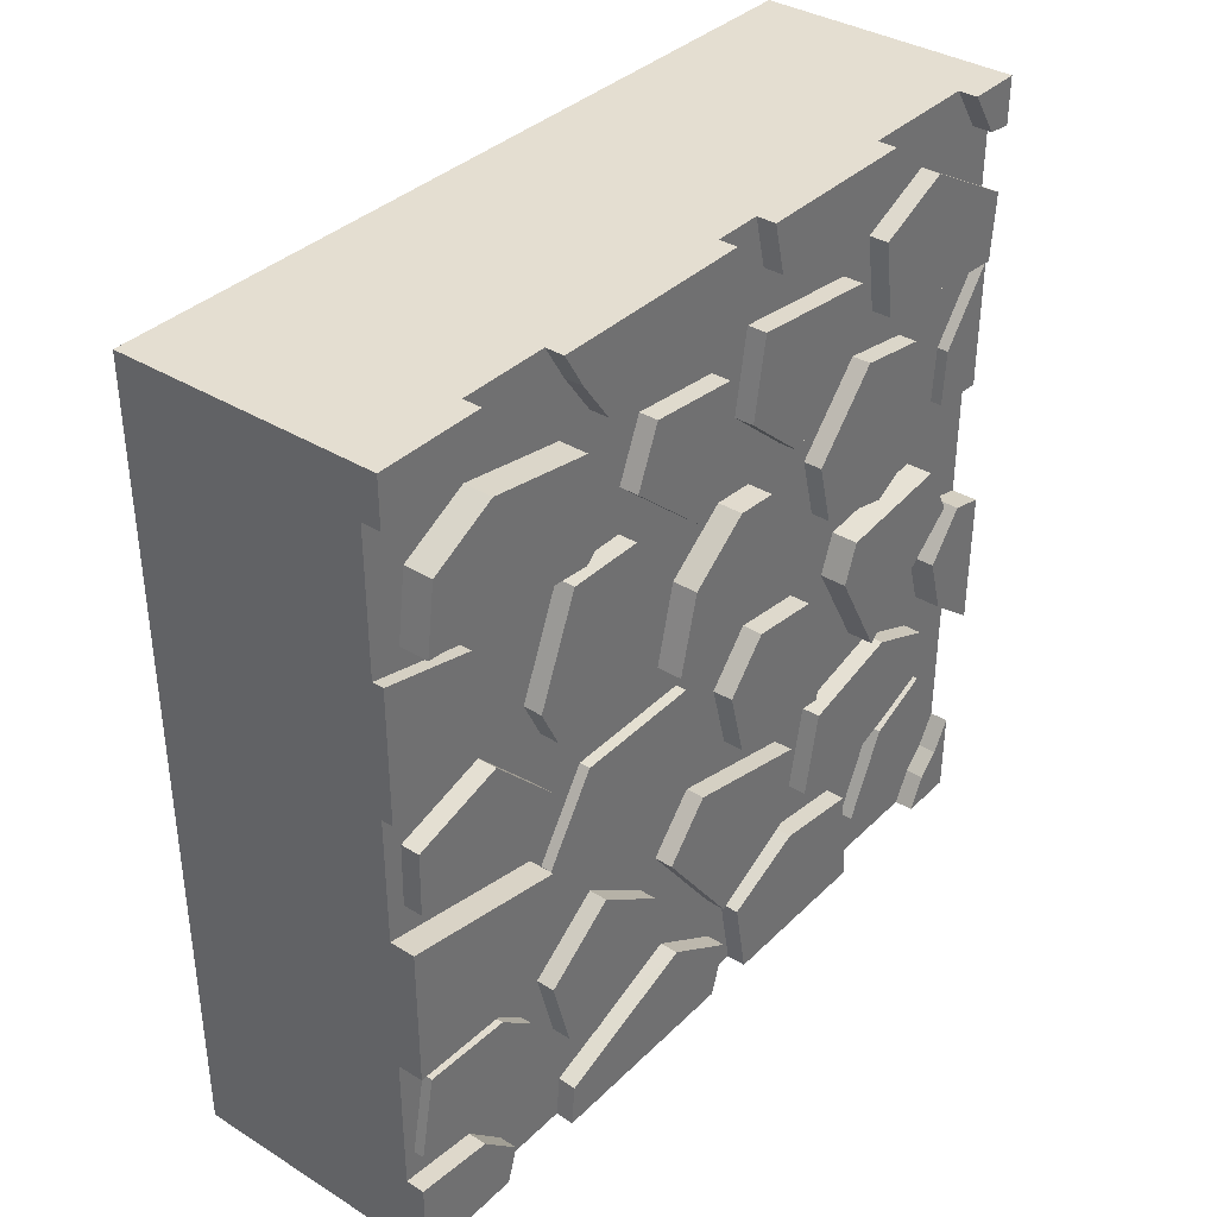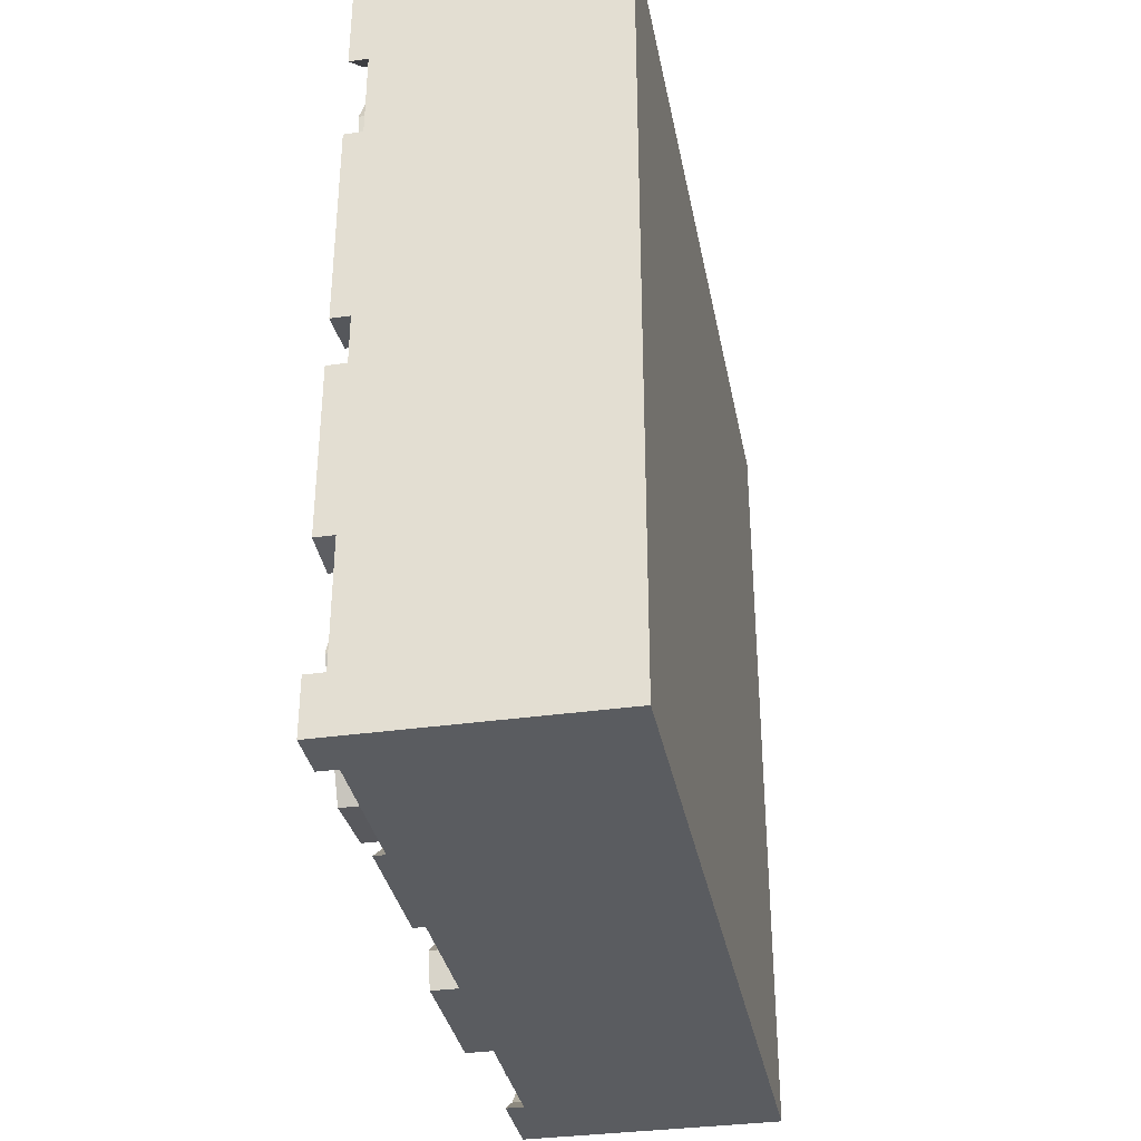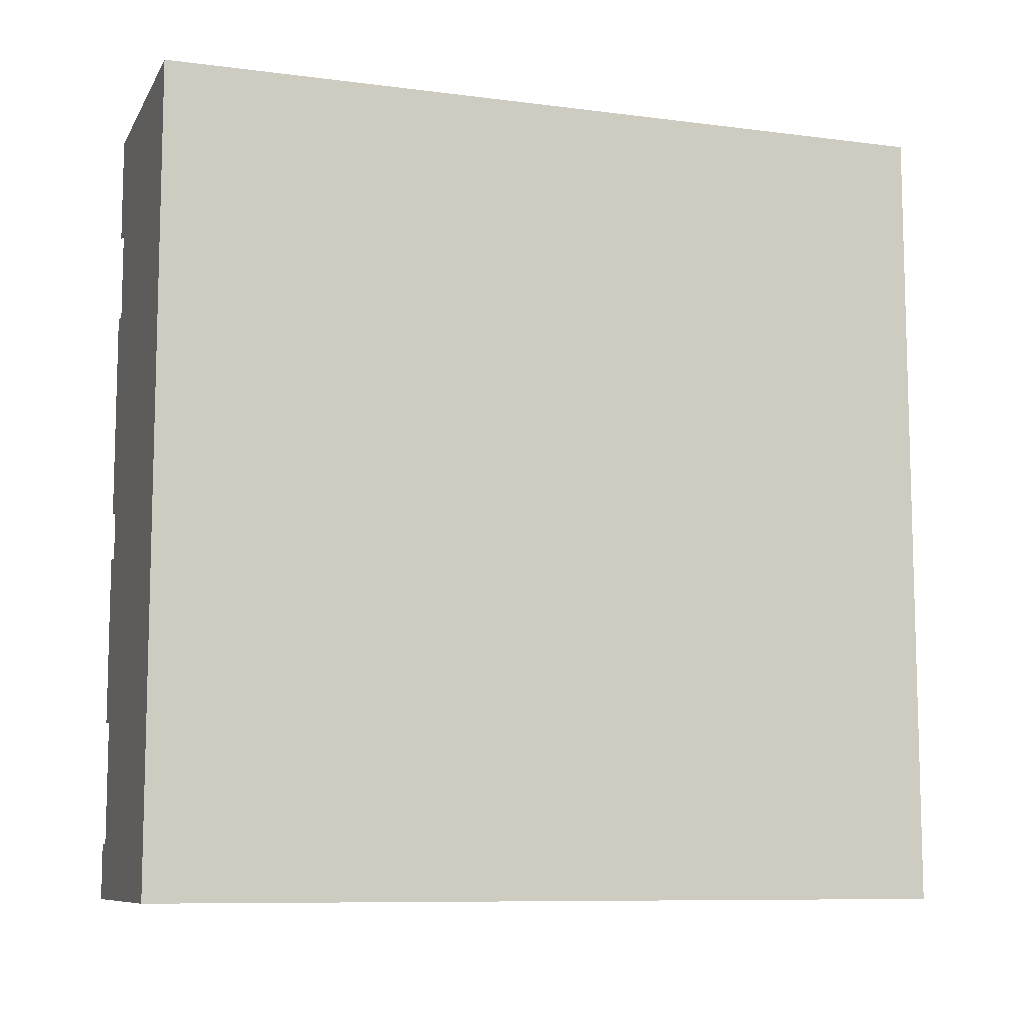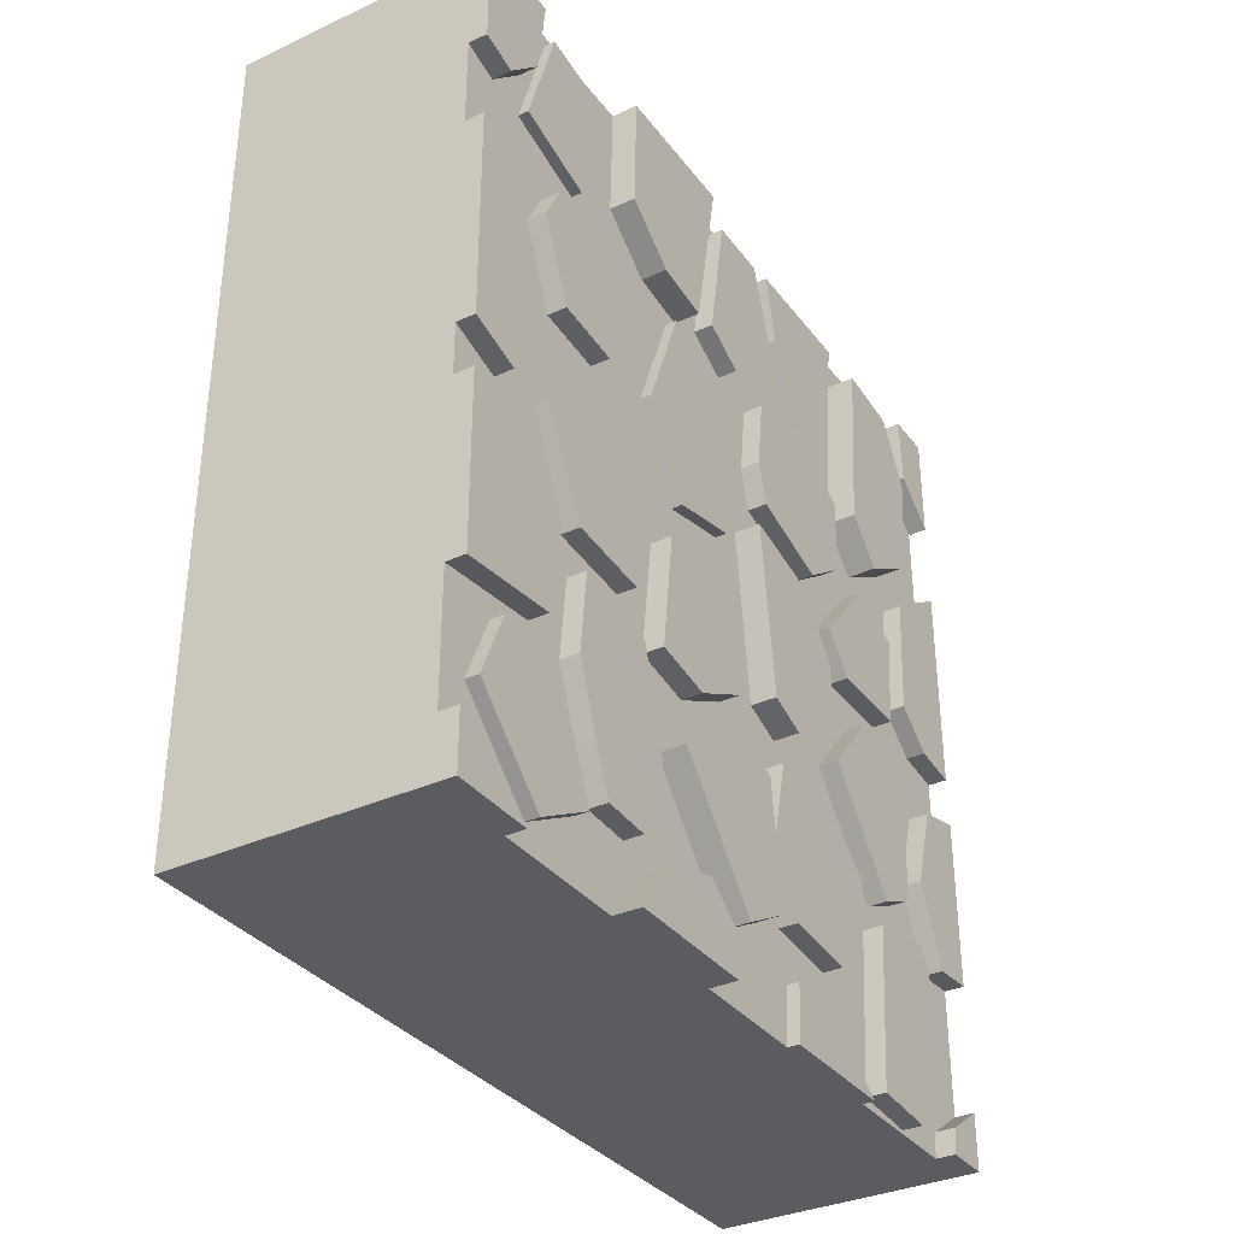
<metadata>
{"format":"obj","ext":"obj","renderer":"f3d","projection":"perspective","resolution":1024,"background":"white","views":[{"elev":36.4,"azim":38.8,"up":"+Y"},{"elev":-34.4,"azim":-169.2,"up":"+Z"},{"elev":-9.3,"azim":-108.7,"up":"+Z"},{"elev":-34.2,"azim":31.8,"up":"+Z"}]}
</metadata>
<code>
v  0.0316 1.018 1.017
v  0.0316 1.018 0.7455
v  -0.0155 1.018 0.7455
v  -0.0155 1.018 1.017
v  0.0329 0.8975 -1.028
v  0.0329 0.9055 -0.9631
v  -0.0155 0.9055 -0.9631
v  -0.0155 0.8975 -1.028
v  0.0132 0.5471 -1.028
v  0.0132 0.2145 -1.028
v  -0.0155 0.2145 -1.028
v  -0.0155 0.5471 -1.028
v  0.0519 -0.1008 -1.028
v  0.052 -0.4555 -1.028
v  -0.0155 -0.4555 -1.028
v  -0.0155 -0.1008 -1.028
v  0.0329 -1.021 -0.1406
v  0.0329 -0.8157 -0.1019
v  -0.0155 -0.8157 -0.1019
v  -0.0155 -1.021 -0.1406
v  0.0316 0.8975 1.017
v  -0.0155 0.8975 1.017
v  0.0132 0.2121 1.017
v  0.0132 0.5448 1.017
v  -0.0155 0.5448 1.017
v  -0.0155 0.2121 1.017
v  0.0314 -1.021 -0.887
v  0.0314 -0.9389 -0.9286
v  -0.0155 -0.9389 -0.9286
v  -0.0155 -1.021 -0.887
v  0.0314 -1.021 0.7452
v  0.0314 -1.021 1.017
v  -0.0155 -1.021 1.017
v  -0.0155 -1.021 0.7452
v  0.0314 1.018 -0.0145
v  0.0314 0.9001 0.0015
v  -0.0155 0.9001 0.0015
v  -0.0155 1.018 -0.0145
v  0.033 1.018 -0.5725
v  0.033 0.9034 -0.5807
v  -0.0155 0.9034 -0.5807
v  -0.0155 1.018 -0.5725
v  0.0329 1.018 -0.887
v  0.0329 1.018 -1.028
v  -0.0155 1.018 -1.028
v  -0.0155 1.018 -0.887
v  0.0556 0.8407 0.7512
v  0.0556 0.7964 0.4793
v  -0.0155 0.7964 0.4793
v  -0.0155 0.8407 0.7512
v  0.0556 0.7518 0.9187
v  -0.0155 0.7518 0.9187
v  0.0556 0.5812 0.9413
v  0.0556 0.5403 0.485
v  0.0556 0.6347 0.382
v  -0.0155 0.6347 0.382
v  -0.0155 0.5812 0.9413
v  -0.0155 0.5403 0.485
v  0.0314 0.229 0.6007
v  0.0314 0.4847 0.4942
v  -0.0155 0.4847 0.4942
v  -0.0155 0.229 0.6007
v  0.0314 0.1264 0.5505
v  -0.0155 0.1264 0.5505
v  0.0314 0.4832 0.2974
v  0.0314 0.1306 0.2673
v  0.0314 0.1028 0.3694
v  0.0314 0.3473 0.1988
v  -0.0155 0.4832 0.2974
v  -0.0155 0.1028 0.3694
v  -0.0155 0.1306 0.2673
v  -0.0155 0.3473 0.1988
v  0.0314 -0.4854 0.161
v  0.0314 -0.3548 0.0477
v  -0.0155 -0.3548 0.0477
v  -0.0155 -0.4854 0.161
v  0.0314 -0.7667 -0.047
v  -0.0155 -0.7667 -0.047
v  0.0314 -0.6465 -0.2811
v  0.0314 -0.4377 -0.3002
v  -0.0155 -0.4377 -0.3002
v  -0.0155 -0.6465 -0.2811
v  0.0478 0.1111 -0.2682
v  0.0478 0.0632 0.1627
v  -0.0155 0.0632 0.1627
v  -0.0155 0.1111 -0.2682
v  0.0478 0.2089 -0.3074
v  -0.0155 0.2089 -0.3074
v  0.0478 0.3738 -0.1482
v  0.0478 0.3815 -0.0401
v  0.0478 0.2623 0.1131
v  -0.0155 0.2623 0.1131
v  -0.0155 0.3738 -0.1482
v  -0.0155 0.3815 -0.0401
v  0.052 -0.3497 -0.8926
v  0.052 -0.1988 -0.847
v  -0.0155 -0.1988 -0.847
v  -0.0155 -0.3497 -0.8926
v  0.052 -0.0786 -0.9409
v  -0.0155 -0.0786 -0.9409
v  0.0314 -0.8076 1.017
v  0.0314 -0.8324 0.8172
v  -0.0155 -0.8324 0.8172
v  -0.0155 -0.8076 1.017
v  0.0314 -0.9314 0.7174
v  -0.0155 -0.9314 0.7174
v  0.0478 -0.1062 1.017
v  0.0478 -0.1895 0.5929
v  -0.0155 -0.1895 0.5929
v  -0.0155 -0.1062 1.017
v  0.0318 -0.1006 0.6312
v  0.0318 -0.0399 0.9727
v  -0.0155 -0.0399 0.9727
v  -0.0155 -0.1006 0.6312
v  0.0318 0.0076 0.5711
v  -0.0155 0.0076 0.5711
v  0.0318 0.1853 0.7402
v  0.0318 0.1175 0.9701
v  -0.0155 0.1175 0.9701
v  -0.0155 0.1853 0.7402
v  0.0132 0.2464 0.8433
v  -0.0155 0.2464 0.8433
v  0.0132 0.3575 0.651
v  0.0132 0.4881 0.7777
v  -0.0155 0.3575 0.651
v  -0.0155 0.4881 0.7777
v  0.0329 -1.021 -0.5726
v  -0.0155 -1.021 -0.5726
v  0.0132 0.3686 -0.8932
v  -0.0155 0.3686 -0.8932
v  0.0132 0.2264 -0.8842
v  0.0314 -1.021 0.5225
v  0.0314 -0.9134 0.5125
v  -0.0155 -0.9134 0.5103
v  -0.0155 -1.021 0.5203
v  -0.0155 0.2264 -0.8842
v  0.0314 -0.8866 -0.982
v  -0.0155 -0.8866 -0.982
v  0.0314 -1.021 -0.0121
v  -0.0155 -1.021 -0.0121
v  0.0314 -1.021 -1.028
v  0.0314 -0.8076 -1.028
v  -0.0155 -0.8076 -1.028
v  0.0478 -0.4557 1.017
v  -0.0155 -0.4557 1.017
v  -0.0155 -1.021 -1.028
v  0.033 0.8881 -0.1733
v  0.033 1.018 -0.1406
v  -0.0155 1.018 -0.1406
v  -0.0155 0.8881 -0.1733
v  0.033 0.821 -0.3838
v  -0.0155 0.821 -0.3838
v  0.0329 -0.7516 -0.5436
v  -0.0155 -0.7516 -0.5436
v  0.0329 -0.7185 -0.3131
v  -0.0155 -0.7185 -0.3131
v  0.0478 -0.4661 0.7224
v  -0.0155 -0.4661 0.7224
v  0.0478 -0.3325 0.6149
v  -0.0155 -0.3325 0.6149
v  0.0314 -0.7406 0.5277
v  0.0314 -0.5504 0.5793
v  -0.0155 -0.5504 0.5793
v  -0.0155 -0.7406 0.5277
v  0.0314 -0.789 0.4333
v  -0.0155 -0.789 0.4333
v  0.0314 -0.5411 0.2179
v  0.0314 -0.4151 0.3964
v  0.0314 -0.7071 0.2359
v  -0.0155 -0.4151 0.3964
v  -0.0155 -0.7071 0.2359
v  -0.0155 -0.5411 0.2179
v  0.0119 -0.3411 0.2696
v  0.0119 -0.2302 0.5579
v  -0.0155 -0.2302 0.5579
v  -0.0155 -0.3411 0.2696
v  0.0119 -0.2162 0.0535
v  -0.0155 -0.2162 0.0535
v  0.0119 -0.0266 0.0944
v  0.0119 -0.0304 0.4272
v  -0.0155 -0.0304 0.4272
v  -0.0155 -0.0266 0.0944
v  0.0314 -0.7715 0.1345
v  0.0314 -0.8877 -0.0532
v  -0.0155 -0.8877 -0.0532
v  -0.0155 -0.7715 0.1345
v  -0.0155 -0.8341 0.2992
v  0.0314 1.018 0.5168
v  0.0314 0.9274 0.4629
v  0.0314 0.8217 0.3877
v  0.0314 0.8012 0.084
v  -0.0155 1.018 0.5168
v  -0.0155 0.9274 0.4629
v  -0.0155 0.8217 0.3877
v  -0.0155 0.8012 0.084
v  0.0316 0.9055 0.8434
v  -0.0155 0.9055 0.8434
v  0.0356 -0.3037 -0.0919
v  0.0356 -0.1287 -0.0445
v  -0.0155 -0.1287 -0.0445
v  -0.0155 -0.3037 -0.0919
v  0.0356 -0.3409 -0.3883
v  -0.0155 -0.3409 -0.3883
v  0.0356 -0.0066 -0.1494
v  -0.0155 -0.0066 -0.1494
v  0.0356 -0.1878 -0.4158
v  -0.0155 -0.1878 -0.4158
v  0.0355 -0.0279 -0.334
v  -0.0155 -0.0279 -0.334
v  0.0318 0.4187 0.093
v  0.0318 0.596 0.2954
v  -0.0155 0.596 0.2954
v  -0.0155 0.4187 0.093
v  0.0318 0.4967 -0.003
v  -0.0155 0.4967 -0.003
v  0.0318 0.7183 -0.0042
v  0.0318 0.7411 0.2343
v  -0.0155 0.7411 0.2343
v  -0.0155 0.7183 -0.0042
v  0.0314 -0.3406 -0.6739
v  0.0314 -0.4155 -0.8517
v  -0.0155 -0.4155 -0.8517
v  -0.0155 -0.3406 -0.6739
v  0.0314 -0.4063 -0.4109
v  -0.0155 -0.4063 -0.4109
v  0.0314 -0.6439 -0.5713
v  0.0314 -0.585 -0.7376
v  0.0314 -0.5412 -0.845
v  0.0314 -0.6224 -0.3696
v  -0.0155 -0.5412 -0.845
v  -0.0155 -0.6224 -0.3696
v  -0.0155 -0.6439 -0.5713
v  -0.0155 -0.585 -0.7376
v  0.0331 0.6303 -0.5235
v  0.0331 0.4214 -0.2605
v  -0.0155 0.4214 -0.2605
v  -0.0155 0.6303 -0.5235
v  0.0331 0.7385 -0.474
v  -0.0155 0.7385 -0.474
v  0.0331 0.7756 -0.1239
v  0.0331 0.5696 -0.0898
v  -0.0155 0.5696 -0.0898
v  -0.0155 0.7756 -0.1239
v  0.0314 0.3918 -0.7876
v  0.0314 0.1993 -0.7669
v  -0.0155 0.1993 -0.7669
v  -0.0155 0.3918 -0.7876
v  0.0314 0.4833 -0.718
v  -0.0155 0.4833 -0.718
v  0.0314 0.1107 -0.6097
v  0.0314 0.5142 -0.5296
v  0.0314 0.3229 -0.3591
v  0.0314 0.1616 -0.4021
v  -0.0155 0.1107 -0.6097
v  -0.0155 0.5142 -0.5296
v  -0.0155 0.3229 -0.3591
v  -0.0155 0.1616 -0.4021
v  0.0331 0.5647 -1.007
v  0.0331 0.5991 -0.5967
v  -0.0155 0.5991 -0.5967
v  -0.0155 0.5647 -1.007
v  0.0331 0.7363 -1.019
v  -0.0155 0.7363 -1.019
v  0.0331 0.885 -0.7574
v  0.0331 0.7977 -0.565
v  -0.0155 0.7977 -0.565
v  -0.0155 0.885 -0.7574
v  0.0517 0.0937 -0.8009
v  0.0517 -0.0438 -0.8774
v  -0.0155 -0.0438 -0.8774
v  -0.0155 0.0937 -0.8009
v  0.0517 0.0613 -0.4934
v  -0.0155 0.0613 -0.4934
v  0.0517 -0.04 -0.4559
v  0.0517 -0.2855 -0.5912
v  -0.0155 -0.2855 -0.5912
v  -0.0155 -0.04 -0.4559
v  0.0178 -0.7476 -0.9717
v  0.0178 -0.9466 -0.78
v  -0.0155 -0.9466 -0.78
v  -0.0155 -0.7476 -0.9717
v  0.0178 -0.5849 -0.8807
v  -0.0155 -0.5849 -0.8807
v  0.0178 -0.6554 -0.7177
v  0.0178 -0.8757 -0.6133
v  -0.0155 -0.8757 -0.6133
v  -0.0155 -0.6554 -0.7177
v  0.0106 -0.5456 0.7245
v  0.0106 -0.6228 0.6314
v  -0.0155 -0.6228 0.6314
v  -0.0155 -0.5456 0.7245
v  0.0106 -0.5349 0.95
v  -0.0155 -0.5349 0.95
v  0.0105 -0.8332 0.6958
v  -0.0155 -0.8332 0.6958
v  0.0105 -0.7392 0.9893
v  -0.0155 -0.7392 0.9893
v  -0.6272 1.018 -1.028
v  -0.6272 -1.021 -1.028
v  -0.6272 -1.021 1.017
v  -0.6272 1.018 1.017
o StoneWall_Cube_012
g StoneWall_Cube_012
f 1 2 3 4
f 5 6 7 8
f 9 10 11 12
f 13 14 15 16
f 17 18 19 20
f 21 1 4 22
f 23 24 25 26
f 27 28 29 30
f 31 32 33 34
f 35 36 37 38
f 39 40 41 42
f 43 44 45 46
f 47 48 49 50
f 51 47 50 52
f 47 51 53 54
f 47 54 55 48
f 48 55 56 49
f 53 51 52 57
f 54 53 57 58
f 55 54 58 56
f 59 60 61 62
f 63 59 62 64
f 65 60 59 66
f 59 63 67 66
f 68 65 66
f 60 65 69 61
f 67 63 64 70
f 68 66 71 72
f 65 68 72 69
f 66 67 70 71
f 73 74 75 76
f 77 73 76 78
f 77 79 80 74
f 73 77 74
f 74 80 81 75
f 79 77 78 82
f 80 79 82 81
f 83 84 85 86
f 87 83 86 88
f 87 89 90 84
f 90 91 84
f 83 87 84
f 84 91 92 85
f 89 87 88 93
f 90 89 93 94
f 91 90 94 92
f 95 96 97 98
f 96 99 100 97
f 95 14 13 96
f 99 96 13
f 99 13 16 100
f 101 102 103 104
f 105 31 34 106
f 102 101 32 105
f 31 105 32
f 102 105 106 103
f 107 108 109 110
f 111 112 113 114
f 115 111 114 116
f 117 118 112 115
f 111 115 112
f 112 118 119 113
f 117 115 116 120
f 118 117 120 119
f 121 23 26 122
f 121 123 124 24
f 23 121 24
f 123 121 122 125
f 124 123 125 126
f 127 17 20 128
f 129 9 12 130
f 129 131 10 9
f 132 133 134 135
f 131 129 130 136
f 28 137 138 29
f 139 132 135 140
f 141 142 137 27
f 27 137 28
f 137 142 143 138
f 144 107 110 145
f 141 27 30 146
f 147 148 149 150
f 151 147 150 152
f 148 147 151 39
f 40 39 151
f 40 151 152 41
f 153 127 128 154
f 155 153 154 156
f 127 153 155 17
f 18 17 155
f 18 155 156 19
f 157 144 145 158
f 107 144 157 108
f 159 108 157
f 24 124 126 25
f 159 157 158 160
f 108 159 160 109
f 161 162 163 164
f 165 161 164 166
f 167 168 162 165
f 162 161 165
f 169 167 165
f 162 168 170 163
f 169 165 166 171
f 167 169 171 172
f 168 167 172 170
f 173 174 175 176
f 177 173 176 178
f 177 179 180 174
f 173 177 174
f 174 180 181 175
f 179 177 178 182
f 180 179 182 181
f 183 184 185 186
f 187 183 186
f 183 133 132 184
f 139 184 132
f 184 139 140 185
f 133 183 187 134
f 32 101 104 33
f 188 189 190 36
f 190 191 36
f 35 188 36
f 14 95 98 15
f 10 131 136 11
f 189 188 192 193
f 190 189 193 194
f 191 190 194 195
f 36 191 195 37
f 2 196 197 3
f 1 21 196 2
f 196 21 22 197
f 142 141 146 143
f 44 5 8 45
f 6 43 46 7
f 44 43 6 5
f 198 199 200 201
f 202 198 201 203
f 199 204 205 200
f 206 202 203 207
f 206 208 204 198
f 204 199 198
f 202 206 198
f 204 208 209 205
f 208 206 207 209
f 210 211 212 213
f 214 210 213 215
f 216 217 211 214
f 210 214 211
f 211 217 218 212
f 216 214 215 219
f 217 216 219 218
f 220 221 222 223
f 224 220 223 225
f 226 227 228 220
f 228 221 220
f 226 220 224 229
f 221 228 230 222
f 229 224 225 231
f 226 229 231 232
f 227 226 232 233
f 228 227 233 230
f 234 235 236 237
f 238 234 237 239
f 238 240 241 234
f 235 234 241
f 235 241 242 236
f 240 238 239 243
f 241 240 243 242
f 244 245 246 247
f 248 244 247 249
f 250 245 244 251
f 244 248 251
f 250 251 252 253
f 245 250 254 246
f 251 248 249 255
f 253 252 256 257
f 250 253 257 254
f 252 251 255 256
f 258 259 260 261
f 262 258 261 263
f 264 265 259 262
f 258 262 259
f 259 265 266 260
f 264 262 263 267
f 265 264 267 266
f 268 269 270 271
f 272 268 271 273
f 272 274 275 269
f 268 272 269
f 269 275 276 270
f 274 272 273 277
f 275 274 277 276
f 278 279 280 281
f 282 278 281 283
f 278 282 284 285
f 279 278 285
f 279 285 286 280
f 284 282 283 287
f 285 284 287 286
f 288 289 290 291
f 292 288 291 293
f 289 294 295 290
f 296 292 293 297
f 294 289 288 292
f 296 294 292
f 294 296 297 295
f 188 35 38 192
f 148 39 42 149
f 298 299 300 301
f 150 149 38 37
f 152 150 37 195
f 193 192 3 194
f 194 3 197 50
f 22 25 57 52
f 197 22 52 50
f 195 194 50 243
f 49 56 212 218
f 49 218 219 50
f 219 215 242 243
f 50 219 243
f 152 195 243 267
f 243 239 266 267
f 41 152 267 8
f 261 130 12 263
f 263 12 8 267
f 41 8 7 42
f 42 7 46
f 109 175 181 116
f 182 178 200 205
f 181 182 205 273
f 205 209 277 273
f 271 270 246 254
f 273 271 254 86
f 257 256 88 86
f 254 257 86
f 181 273 86 116
f 86 85 116
f 109 116 114 110
f 110 114 113
f 100 16 11 97
f 130 261 260 237
f 260 266 239 237
f 236 242 215 213
f 213 212 56 69
f 58 57 25 126
f 125 62 61 126
f 58 126 61 56
f 56 61 69
f 72 71 85 92
f 69 72 92 213
f 213 92 94 236
f 236 94 93 255
f 93 88 256 255
f 237 236 255 249
f 130 237 249 247
f 136 130 247 270
f 247 246 270
f 11 136 270 97
f 276 277 209 207
f 276 207 203 223
f 201 200 178 176
f 203 201 176 75
f 175 109 160 176
f 176 160 158 293
f 145 104 297 293
f 158 145 293
f 291 290 163 293
f 293 163 170 176
f 170 172 76 75
f 176 170 75
f 81 82 231 225
f 75 81 225 223
f 203 75 223
f 270 276 223 97
f 98 97 223 15
f 15 223 222 281
f 222 230 283 281
f 286 154 128 280
f 128 30 29 138
f 280 128 138 281
f 15 281 138 143
f 116 85 71 70
f 116 70 64 120
f 62 125 122 64
f 120 64 122 119
f 119 122 26 113
f 110 113 26
f 300 299 146 30
f 300 30 128 20
f 300 20 140 135
f 300 135 34 33
f 154 286 287 156
f 287 283 230 233
f 287 233 232 156
f 232 231 82 78
f 156 232 78 19
f 78 76 172 171
f 164 163 290 295
f 166 164 295 134
f 295 297 104 103
f 106 34 135 103
f 295 103 135 134
f 171 166 134 186
f 134 187 186
f 78 171 186 19
f 19 186 185 20
f 20 185 140
f 301 300 33 104
f 301 104 145 110
f 301 110 26 25
f 301 25 22 4
f 298 45 8 12
f 298 12 11 16
f 298 16 15 143
f 298 143 146 299
f 46 45 298 42
f 149 42 298 38
f 192 38 298 3
f 3 298 301 4

</code>
